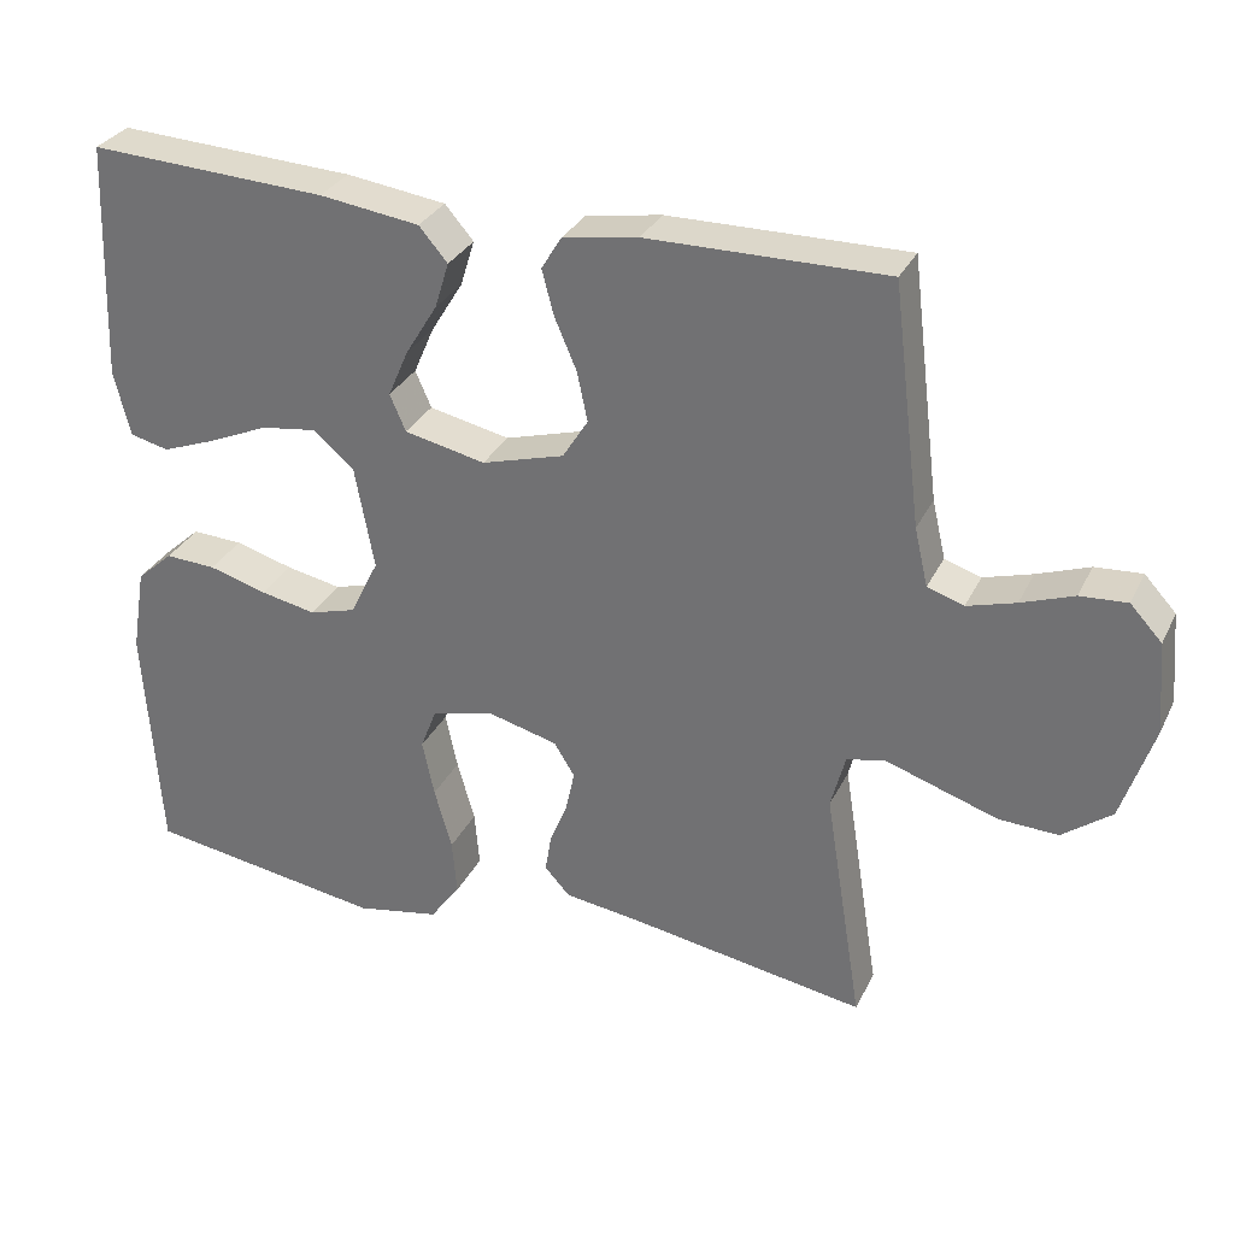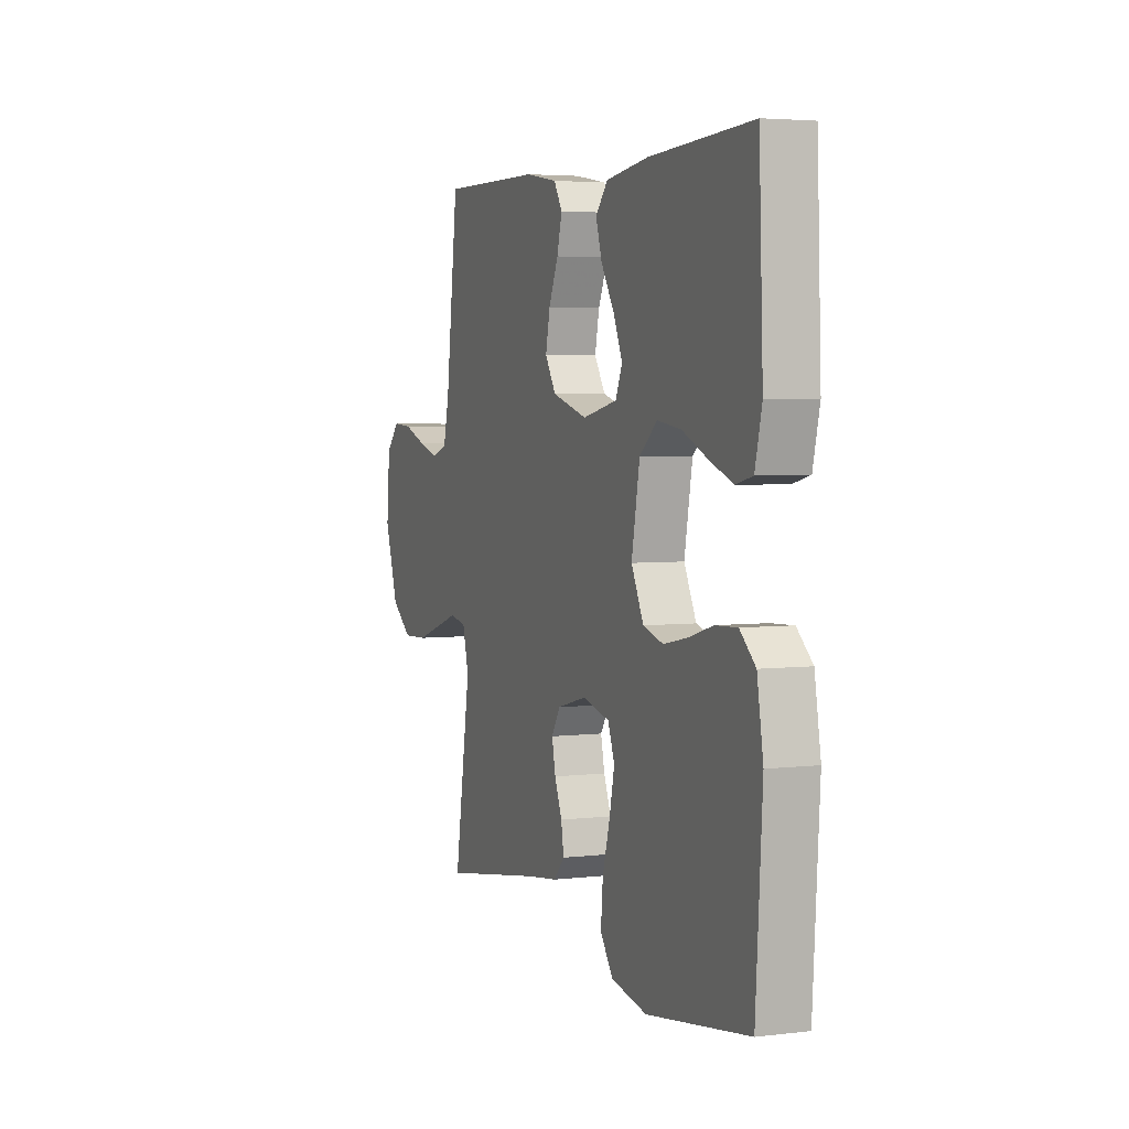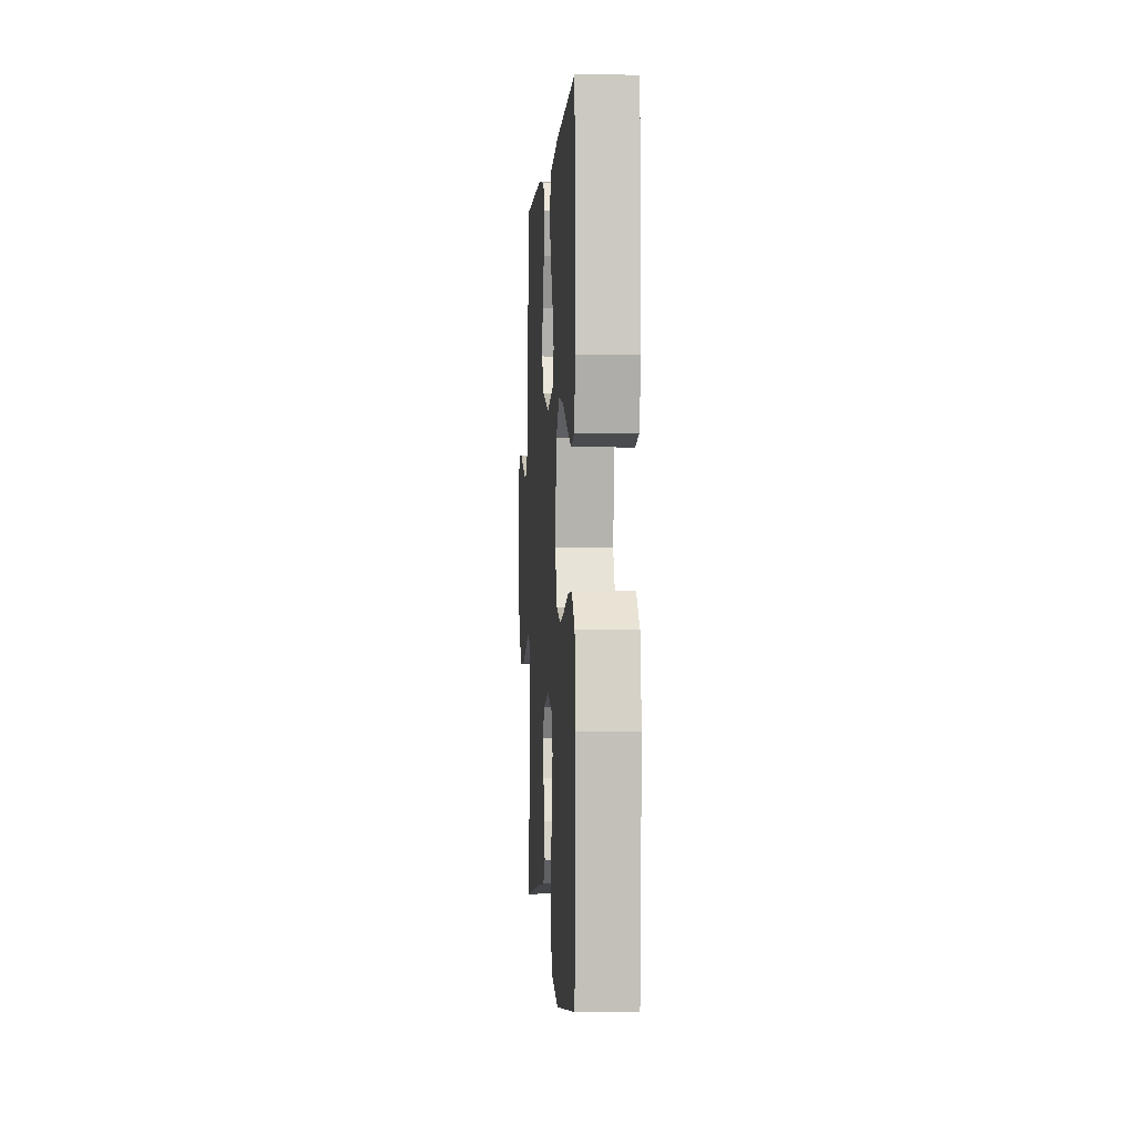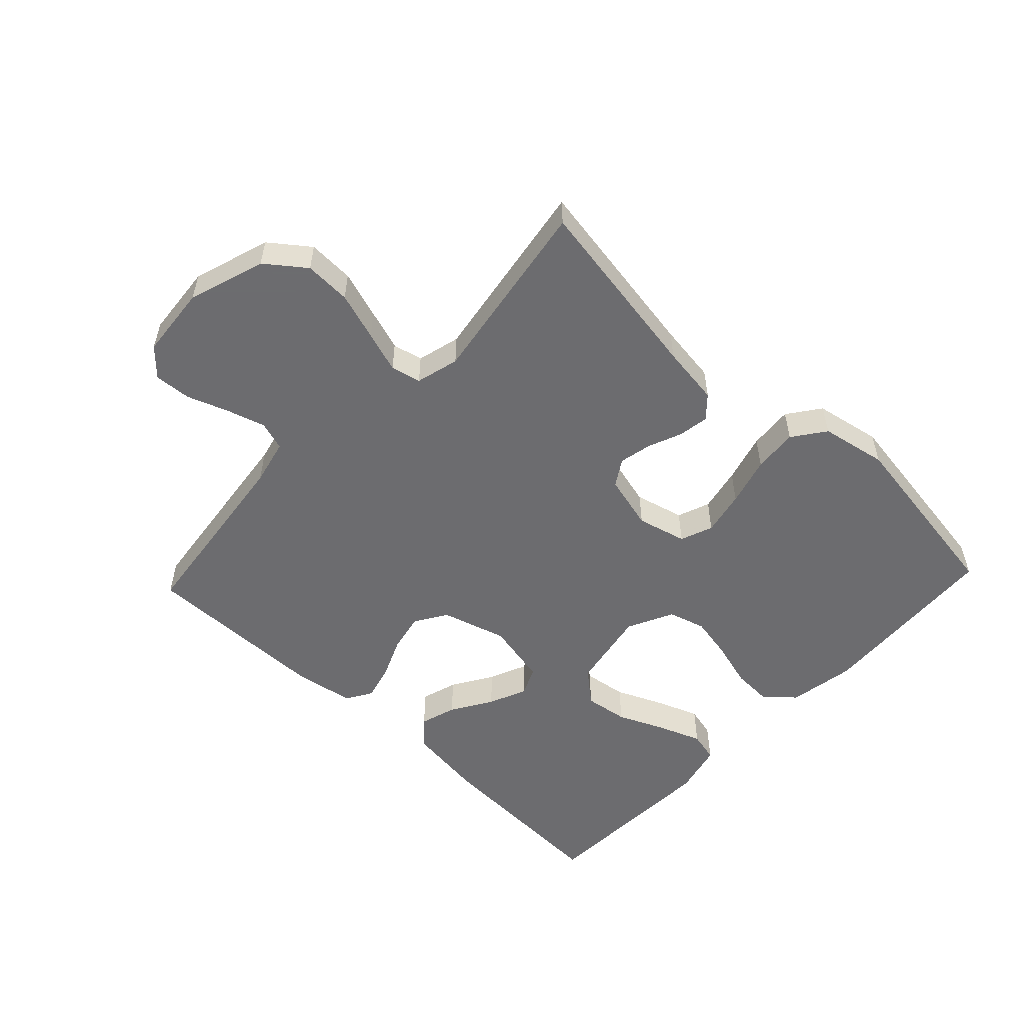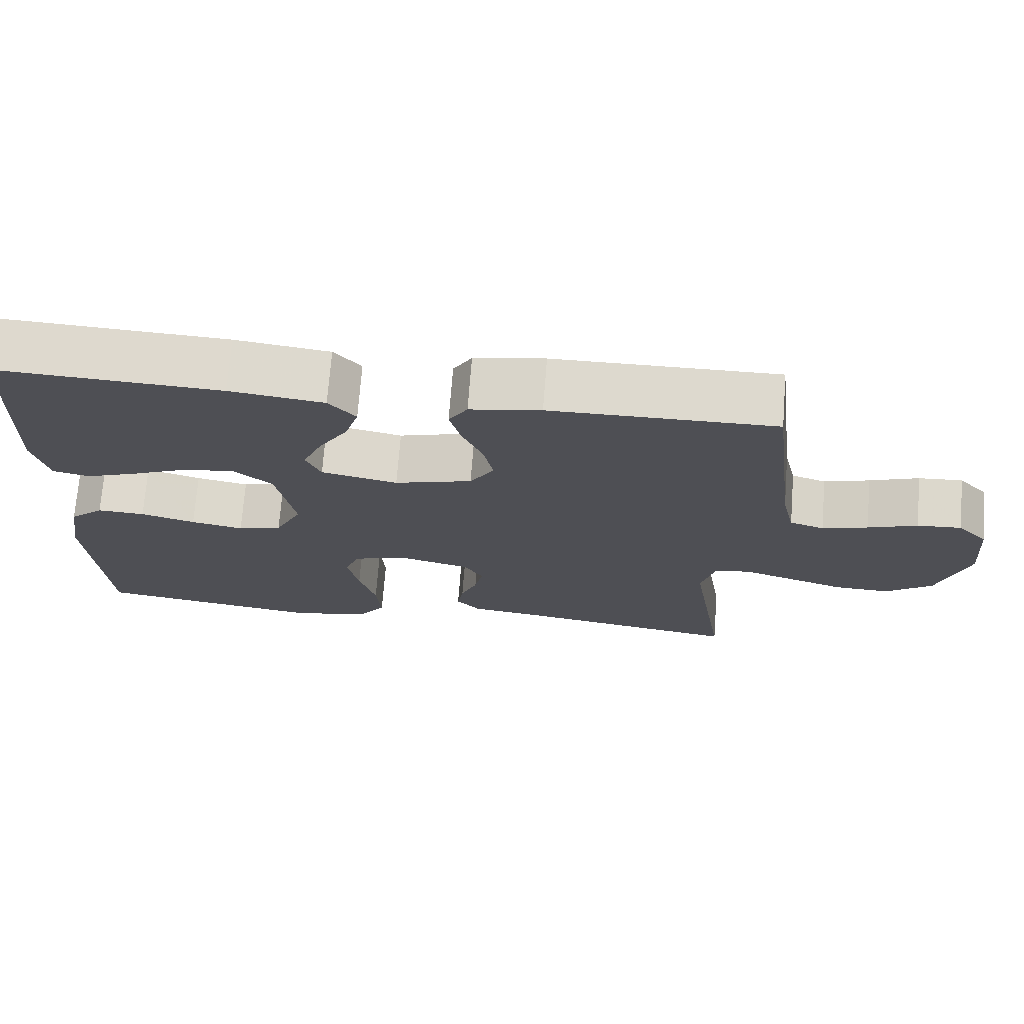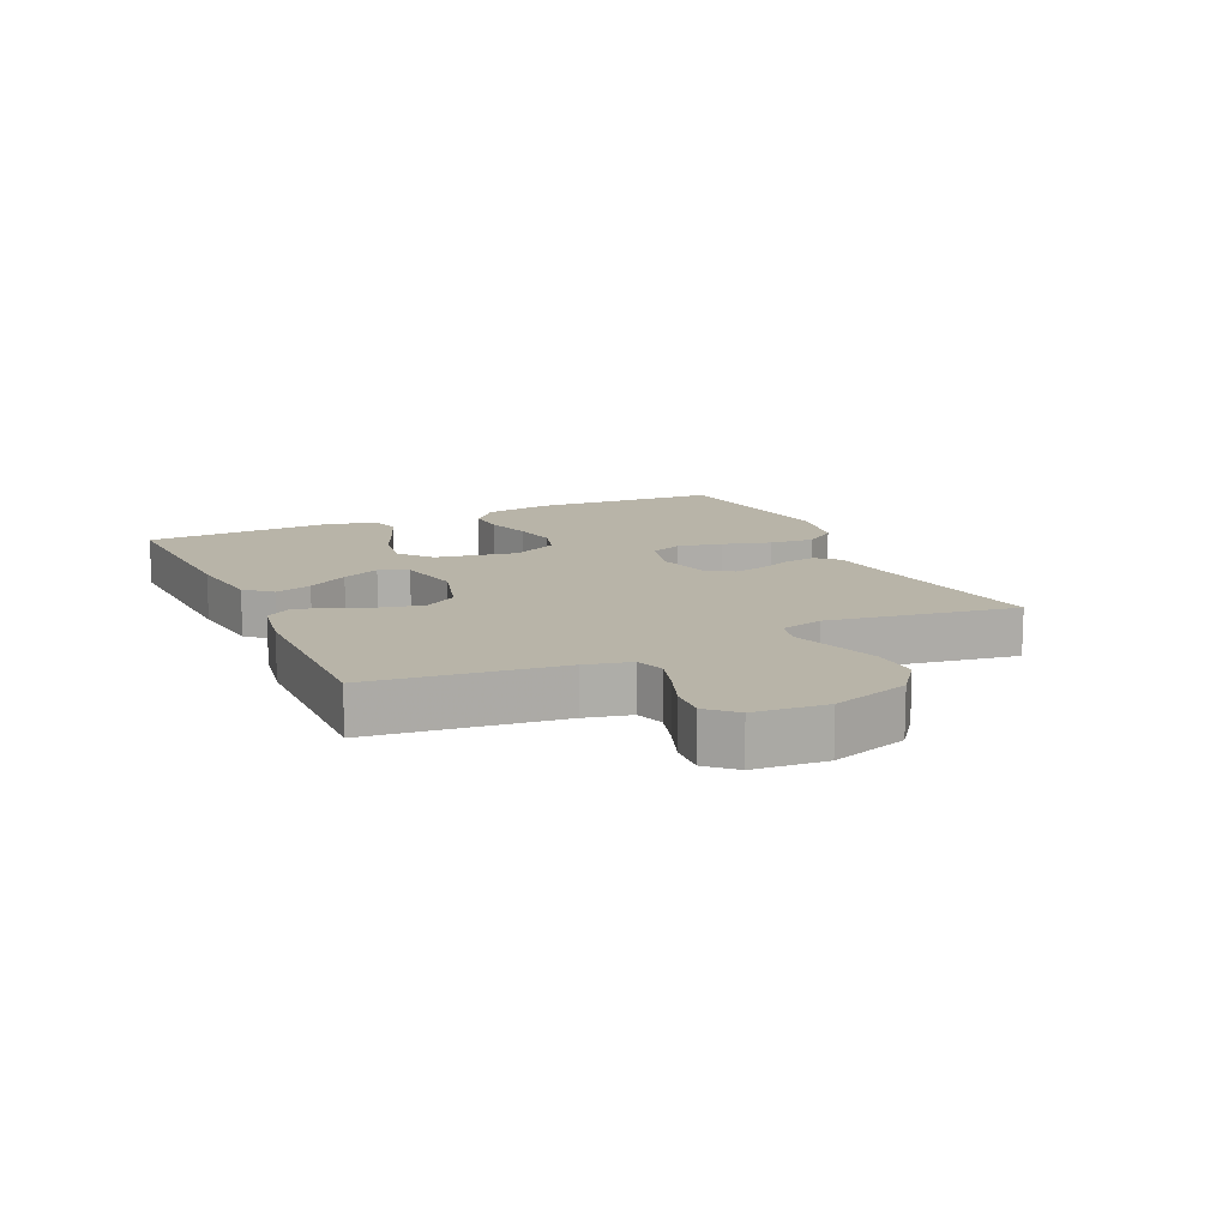
<metadata>
{"format":"obj","ext":"obj","renderer":"f3d","projection":"perspective","resolution":1024,"background":"white","views":[{"elev":30.9,"azim":22.5,"up":"+Z"},{"elev":4.0,"azim":-111.5,"up":"+Z"},{"elev":-0.3,"azim":-93.7,"up":"+Z"},{"elev":-53.8,"azim":136.7,"up":"+Y"},{"elev":71.7,"azim":4.4,"up":"+Z"},{"elev":13.0,"azim":65.3,"up":"+Y"}]}
</metadata>
<code>
v 0.5 0.07 -0.5
v 0.2 0.07 -0.45
v 0.105 0.07 -0.437
v 0.073 0.07 -0.402
v 0.081 0.07 -0.353
v 0.103 0.07 -0.299
v 0.114 0.07 -0.247
v 0.088 0.07 -0.205
v 0 0.07 -0.182
v -0.079 0.07 -0.202
v -0.099 0.07 -0.254
v -0.084 0.07 -0.325
v -0.062 0.07 -0.403
v -0.056 0.07 -0.474
v -0.094 0.07 -0.526
v -0.2 0.07 -0.546
v -0.5 0.07 -0.5
v -0.519 0.07 -0.2
v -0.501 0.07 -0.093
v -0.455 0.07 -0.052
v -0.391 0.07 -0.055
v -0.318 0.07 -0.076
v -0.248 0.07 -0.09
v -0.189 0.07 -0.073
v -0.153 0.07 0
v -0.177 0.07 0.13
v -0.229 0.07 0.174
v -0.299 0.07 0.164
v -0.374 0.07 0.131
v -0.443 0.07 0.105
v -0.492 0.07 0.117
v -0.512 0.07 0.2
v -0.5 0.07 0.5
v -0.2 0.07 0.485
v -0.074 0.07 0.468
v -0.038 0.07 0.426
v -0.056 0.07 0.368
v -0.096 0.07 0.303
v -0.122 0.07 0.243
v -0.102 0.07 0.197
v 0 0.07 0.175
v 0.104 0.07 0.205
v 0.136 0.07 0.256
v 0.123 0.07 0.318
v 0.095 0.07 0.383
v 0.08 0.07 0.44
v 0.105 0.07 0.481
v 0.2 0.07 0.497
v 0.5 0.07 0.5
v 0.537 0.07 0.2
v 0.554 0.07 0.127
v 0.6 0.07 0.112
v 0.661 0.07 0.13
v 0.727 0.07 0.154
v 0.786 0.07 0.158
v 0.826 0.07 0.115
v 0.836 0.07 0
v 0.796 0.07 -0.123
v 0.734 0.07 -0.17
v 0.66 0.07 -0.167
v 0.584 0.07 -0.142
v 0.518 0.07 -0.12
v 0.47 0.07 -0.131
v 0.452 0.07 -0.2
v 0.5 0 -0.5
v 0.2 0 -0.45
v 0.105 0 -0.437
v 0.073 0 -0.402
v 0.081 0 -0.353
v 0.103 0 -0.299
v 0.114 0 -0.247
v 0.088 0 -0.205
v 0 0 -0.182
v -0.079 0 -0.202
v -0.099 0 -0.254
v -0.084 0 -0.325
v -0.062 0 -0.403
v -0.056 0 -0.474
v -0.094 0 -0.526
v -0.2 0 -0.546
v -0.5 0 -0.5
v -0.519 0 -0.2
v -0.501 0 -0.093
v -0.455 0 -0.052
v -0.391 0 -0.055
v -0.318 0 -0.076
v -0.248 0 -0.09
v -0.189 0 -0.073
v -0.153 0 0
v -0.177 0 0.13
v -0.229 0 0.174
v -0.299 0 0.164
v -0.374 0 0.131
v -0.443 0 0.105
v -0.492 0 0.117
v -0.512 0 0.2
v -0.5 0 0.5
v -0.2 0 0.485
v -0.074 0 0.468
v -0.038 0 0.426
v -0.056 0 0.368
v -0.096 0 0.303
v -0.122 0 0.243
v -0.102 0 0.197
v 0 0 0.175
v 0.104 0 0.205
v 0.136 0 0.256
v 0.123 0 0.318
v 0.095 0 0.383
v 0.08 0 0.44
v 0.105 0 0.481
v 0.2 0 0.497
v 0.5 0 0.5
v 0.537 0 0.2
v 0.554 0 0.127
v 0.6 0 0.112
v 0.661 0 0.13
v 0.727 0 0.154
v 0.786 0 0.158
v 0.826 0 0.115
v 0.836 0 0
v 0.796 0 -0.123
v 0.734 0 -0.17
v 0.66 0 -0.167
v 0.584 0 -0.142
v 0.518 0 -0.12
v 0.47 0 -0.131
v 0.452 0 -0.2
f 60 61 62
f 59 60 62
f 58 59 62
f 57 58 62
f 56 57 62
f 55 56 62
f 54 55 62
f 53 54 62
f 52 53 62 63
f 51 52 63
f 50 51 63
f 50 63 64
f 49 50 64
f 48 49 64
f 47 48 64
f 46 47 64
f 45 46 64
f 44 45 64
f 36 37 38
f 35 36 38
f 34 35 38
f 33 34 38
f 32 33 38
f 31 32 38
f 30 31 38
f 29 30 38
f 28 29 38
f 27 28 38 39
f 26 27 39 40
f 20 21 22
f 19 20 22
f 18 19 22
f 17 18 22
f 16 17 22
f 15 16 22
f 14 15 22
f 13 14 22
f 12 13 22
f 11 12 22 23
f 10 11 23 24
f 4 5 6
f 3 4 6
f 2 3 6
f 2 6 7
f 1 2 7
f 43 44 64 1
f 25 26 40 41
f 25 41 42
f 24 25 42
f 10 24 42
f 9 10 42
f 8 9 42 43
f 1 7 8 43
f 126 125 124
f 126 124 123
f 126 123 122
f 126 122 121
f 126 121 120
f 126 120 119
f 126 119 118
f 126 118 117
f 127 126 117 116
f 127 116 115
f 127 115 114
f 128 127 114
f 128 114 113
f 128 113 112
f 128 112 111
f 128 111 110
f 128 110 109
f 128 109 108
f 102 101 100
f 102 100 99
f 102 99 98
f 102 98 97
f 102 97 96
f 102 96 95
f 102 95 94
f 102 94 93
f 102 93 92
f 103 102 92 91
f 104 103 91 90
f 86 85 84
f 86 84 83
f 86 83 82
f 86 82 81
f 86 81 80
f 86 80 79
f 86 79 78
f 86 78 77
f 86 77 76
f 87 86 76 75
f 88 87 75 74
f 70 69 68
f 70 68 67
f 70 67 66
f 71 70 66
f 71 66 65
f 65 128 108 107
f 105 104 90 89
f 106 105 89
f 106 89 88
f 106 88 74
f 106 74 73
f 107 106 73 72
f 107 72 71 65
f 1 65 66 2
f 2 66 67 3
f 3 67 68 4
f 4 68 69 5
f 5 69 70 6
f 6 70 71 7
f 7 71 72 8
f 8 72 73 9
f 9 73 74 10
f 10 74 75 11
f 11 75 76 12
f 12 76 77 13
f 13 77 78 14
f 14 78 79 15
f 15 79 80 16
f 16 80 81 17
f 17 81 82 18
f 18 82 83 19
f 19 83 84 20
f 20 84 85 21
f 21 85 86 22
f 22 86 87 23
f 23 87 88 24
f 24 88 89 25
f 25 89 90 26
f 26 90 91 27
f 27 91 92 28
f 28 92 93 29
f 29 93 94 30
f 30 94 95 31
f 31 95 96 32
f 32 96 97 33
f 33 97 98 34
f 34 98 99 35
f 35 99 100 36
f 36 100 101 37
f 37 101 102 38
f 38 102 103 39
f 39 103 104 40
f 40 104 105 41
f 41 105 106 42
f 42 106 107 43
f 43 107 108 44
f 44 108 109 45
f 45 109 110 46
f 46 110 111 47
f 47 111 112 48
f 48 112 113 49
f 49 113 114 50
f 50 114 115 51
f 51 115 116 52
f 52 116 117 53
f 53 117 118 54
f 54 118 119 55
f 55 119 120 56
f 56 120 121 57
f 57 121 122 58
f 58 122 123 59
f 59 123 124 60
f 60 124 125 61
f 61 125 126 62
f 62 126 127 63
f 63 127 128 64
f 64 128 65 1

</code>
